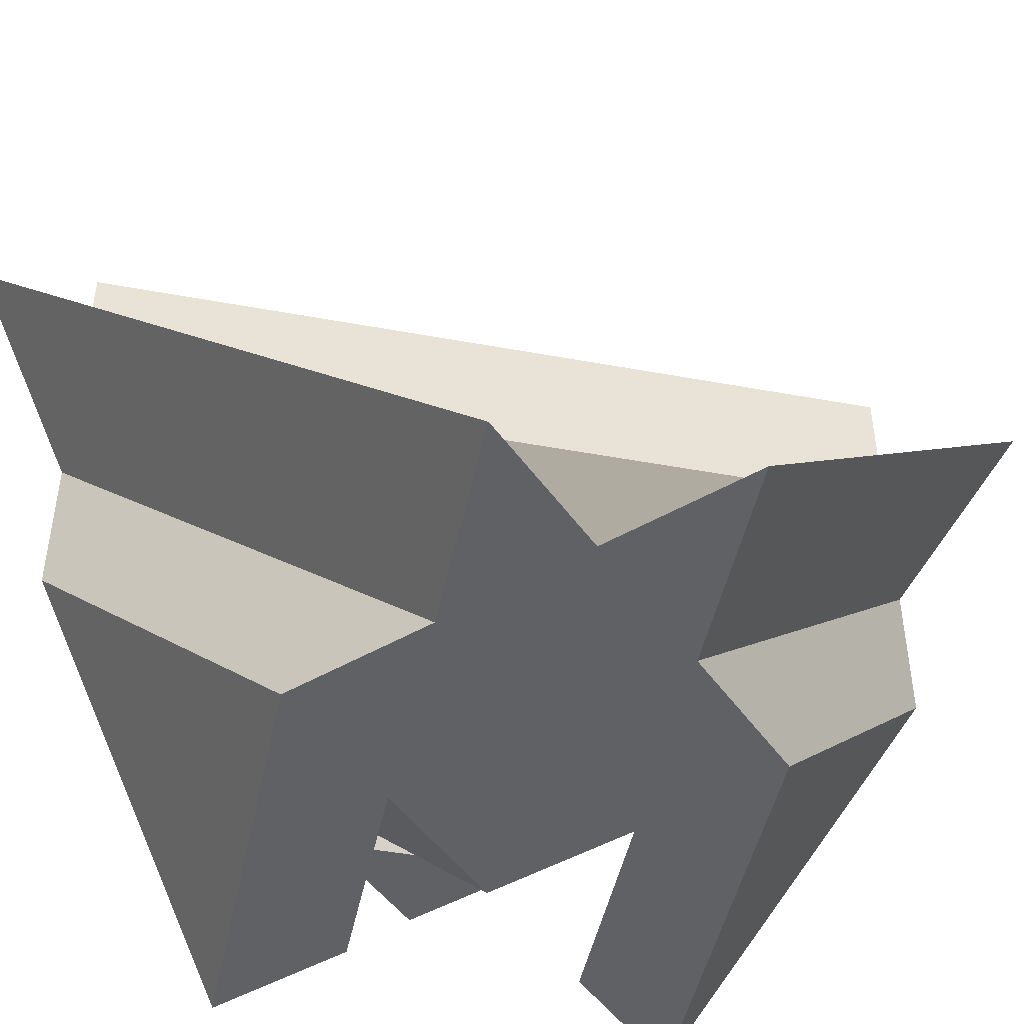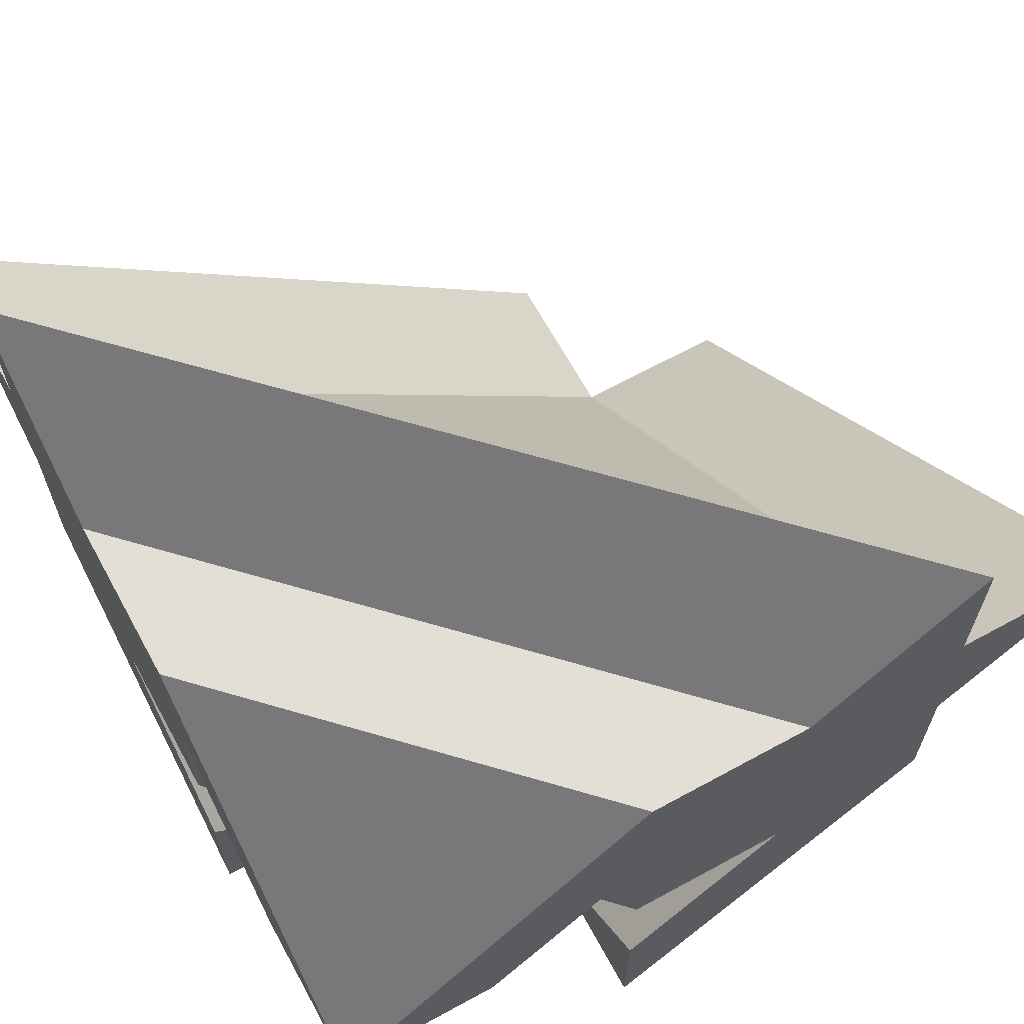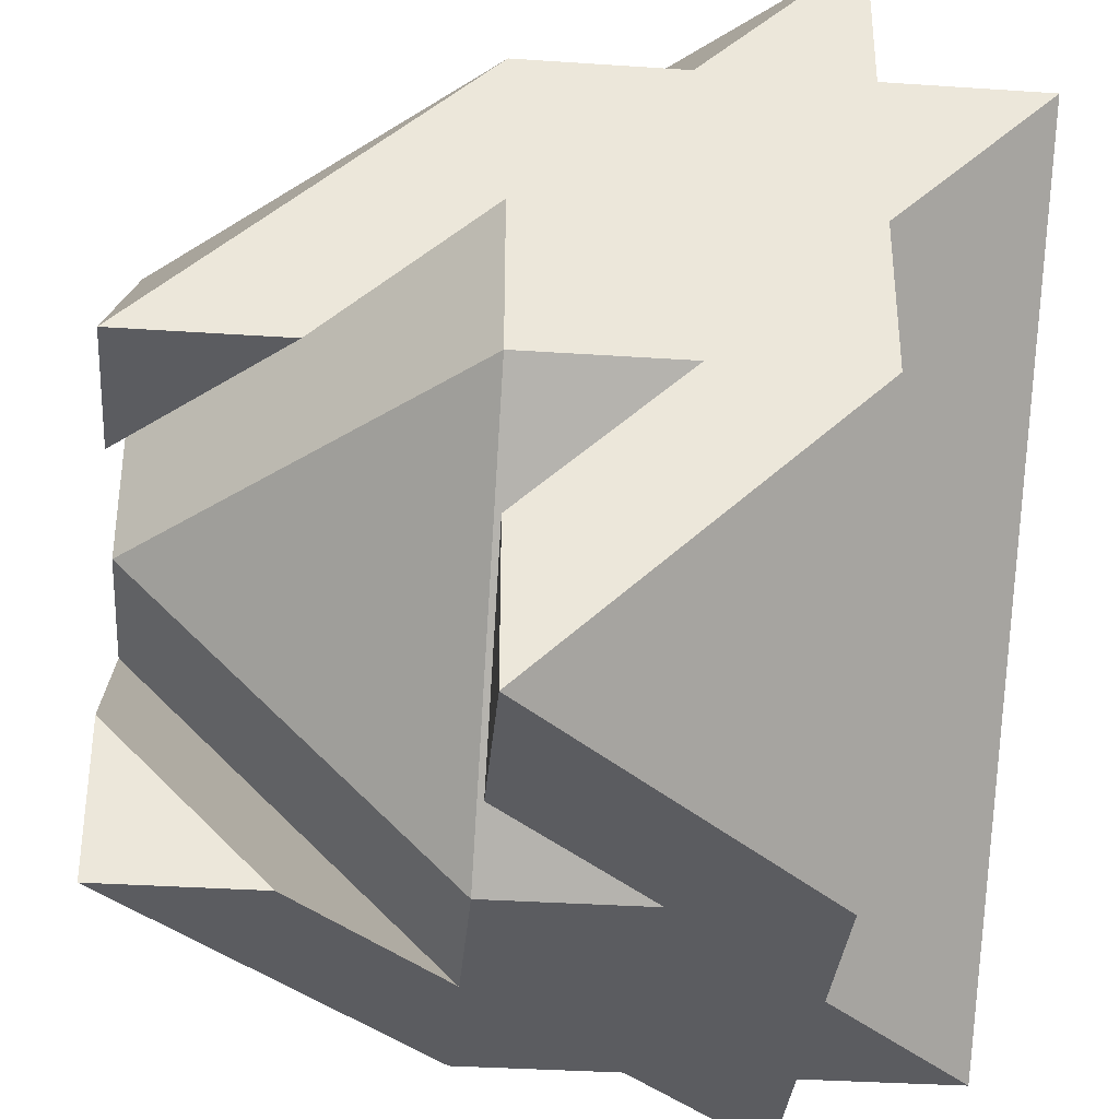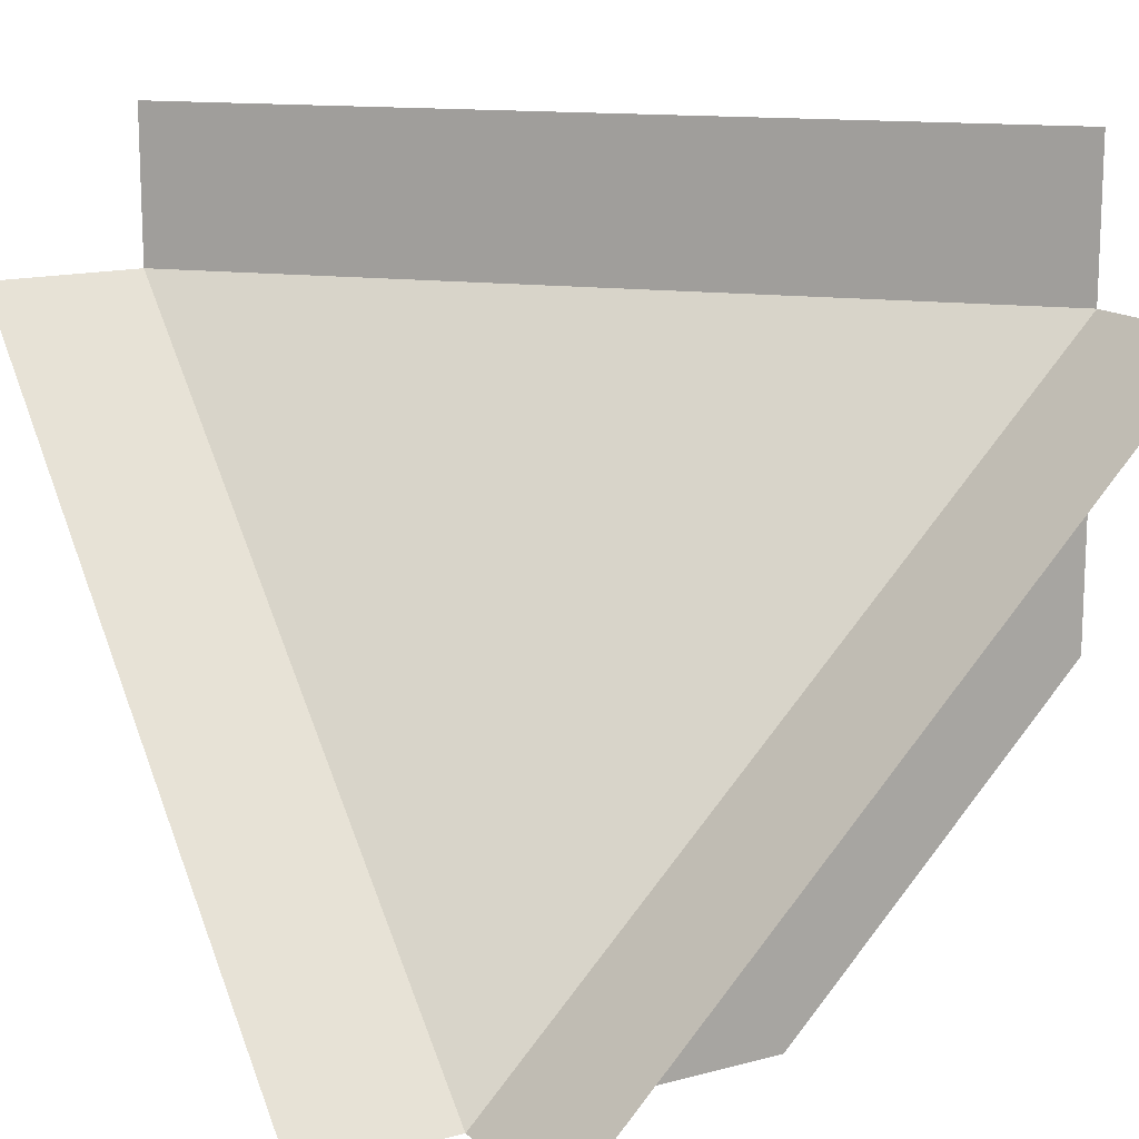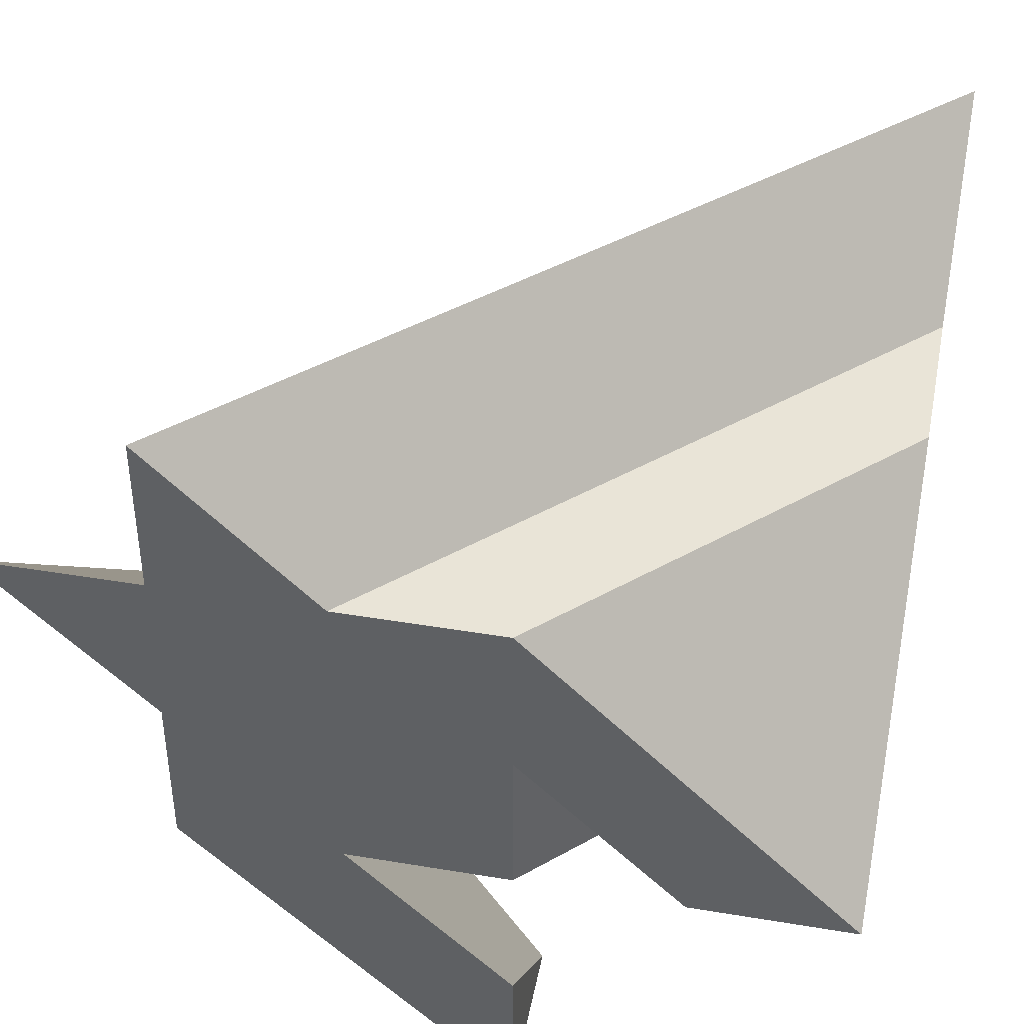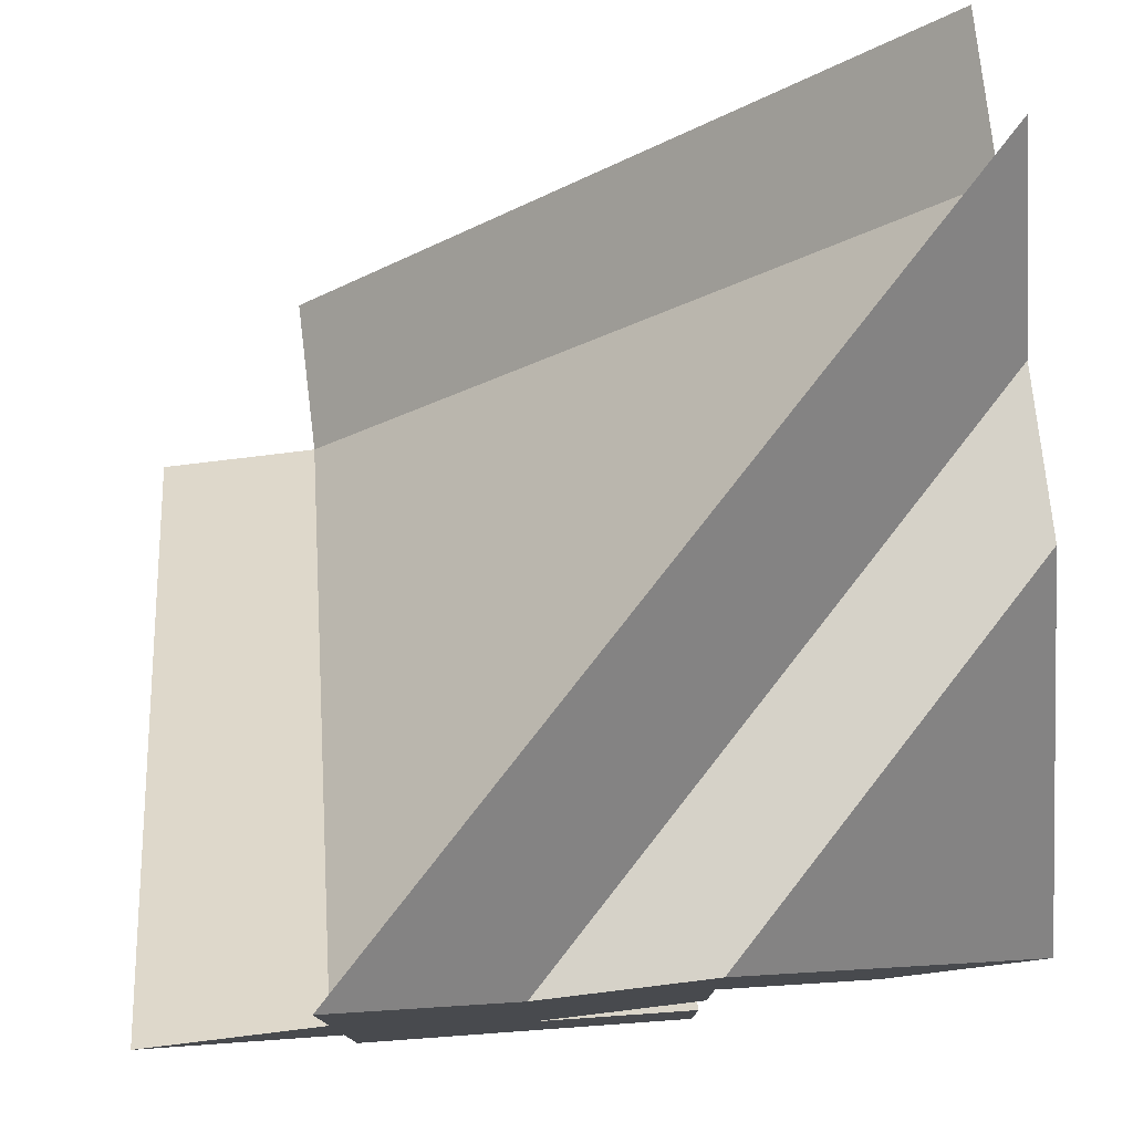
<metadata>
{"format":"obj","ext":"obj","renderer":"f3d","projection":"perspective","resolution":1024,"background":"white","views":[{"elev":-47.2,"azim":123.2,"up":"+Z"},{"elev":66.3,"azim":-28.7,"up":"+Z"},{"elev":-34.9,"azim":-5.1,"up":"+Z"},{"elev":14.7,"azim":59.8,"up":"+Y"},{"elev":43.3,"azim":-168.8,"up":"+Y"},{"elev":78.3,"azim":-96.9,"up":"+Z"}]}
</metadata>
<code>
v -1 -3 -1
v -3 -1 -1
v -1 -1 -3
v -3 0 -1
v -1 0 -3
v -1 -3 0
v -3 -1 0
v 0 -1 -3
v 0 -3 -1
v -3 -1 -2
v -2 -1 -3
v -2 -3 -1
v -3 -2 -1
v -1 -2 -3
v -1 -3 -2
v -3 -1 -3
v -3 -3 -1
v -1 -3 -3
v -3 1 -1
v -1 1 -3
v -1 -3 1
v -3 -1 1
v 1 -1 -3
v 1 -3 -1
v -3 1 0
v 0 1 -3
v 0 -3 1
v -3 0 1
v 1 0 -3
v 1 -3 0
v 1 2 -3
v -3 2 1
v -3 1 2
v 1 -3 2
v 2 -3 1
v 2 1 -3
v -3 1 1
v 1 1 -3
v 1 -3 1
f 1 2 3
f 2 5 3
f 1 7 2
f 3 9 1
f 4 11 5
f 6 13 7
f 8 15 9
f 11 10 16
f 13 12 17
f 15 14 18
f 16 19 20
f 17 21 22
f 18 23 24
f 19 26 20
f 21 28 22
f 23 30 24
f 31 26 25
f 33 28 27
f 35 30 29
f 32 38 31
f 34 37 33
f 36 39 35
f 38 37 39
f 26 29 8
f 28 25 4
f 30 27 6
f 2 4 5
f 1 6 7
f 3 8 9
f 4 10 11
f 6 12 13
f 8 14 15
f 19 25 26
f 21 27 28
f 23 29 30
f 31 25 32
f 33 27 34
f 35 29 36
f 32 37 38
f 34 39 37
f 36 38 39
f 8 3 5
f 5 11 16
f 16 20 5
f 26 31 38
f 38 36 29
f 29 23 8
f 18 14 8
f 5 20 26
f 23 18 8
f 8 5 26
f 26 38 29
f 4 2 7
f 7 13 17
f 17 22 7
f 28 33 37
f 37 32 25
f 25 19 4
f 16 10 4
f 7 22 28
f 19 16 4
f 4 7 28
f 28 37 25
f 6 1 9
f 9 15 18
f 18 24 9
f 30 35 39
f 39 34 27
f 27 21 6
f 17 12 6
f 9 24 30
f 21 17 6
f 6 9 30
f 30 39 27

</code>
